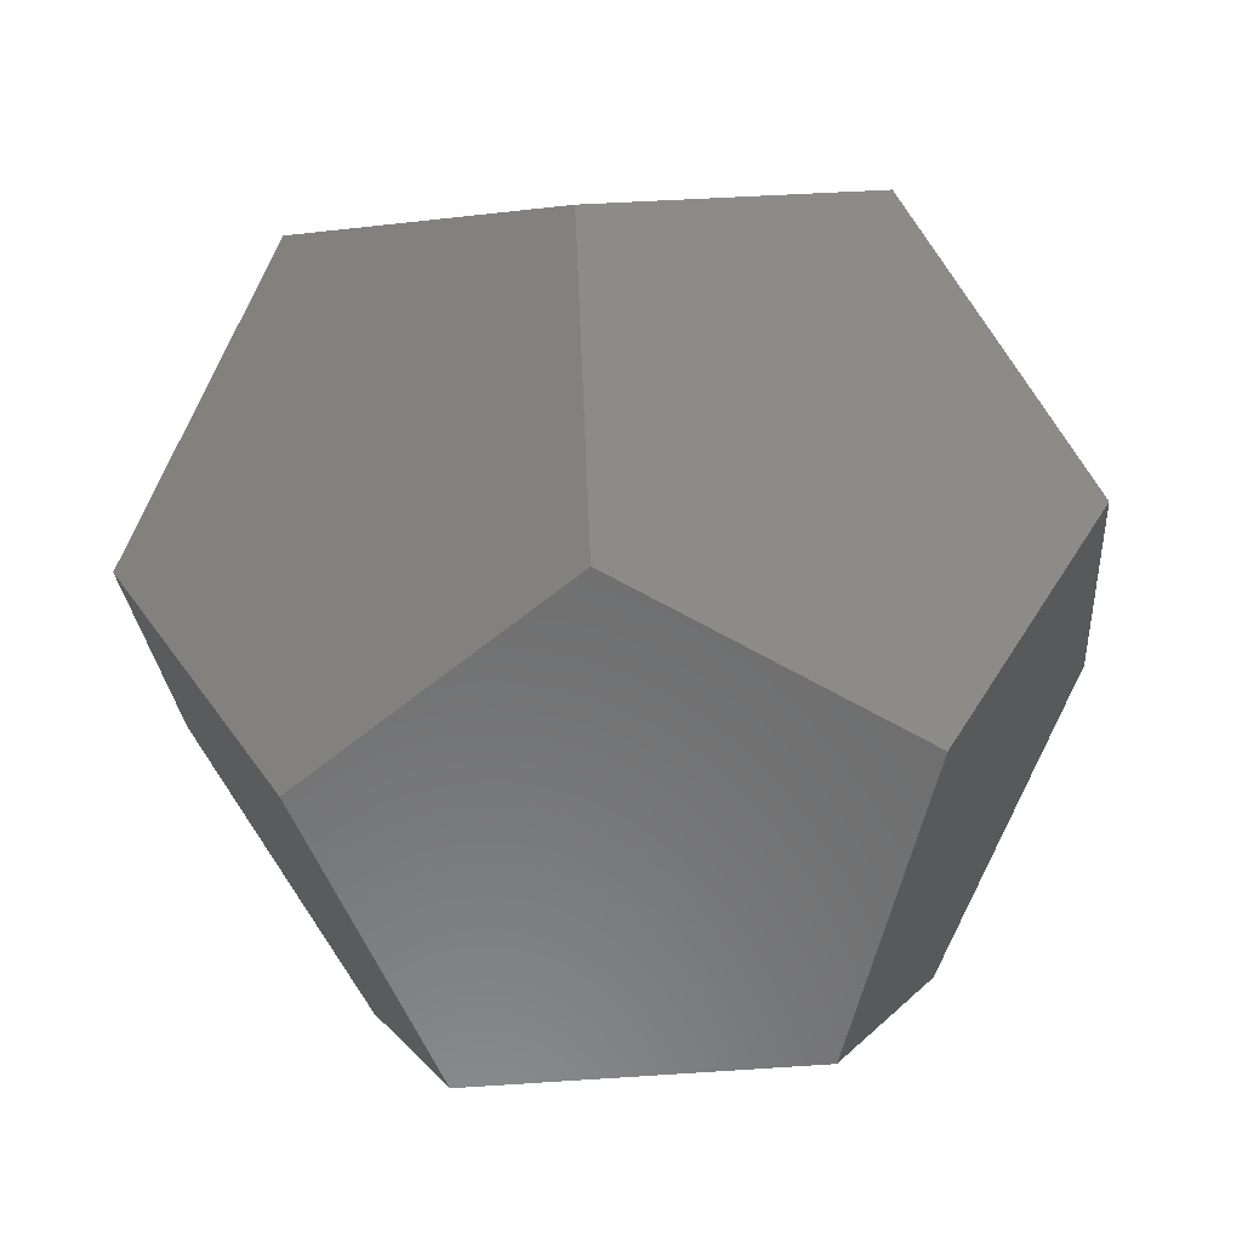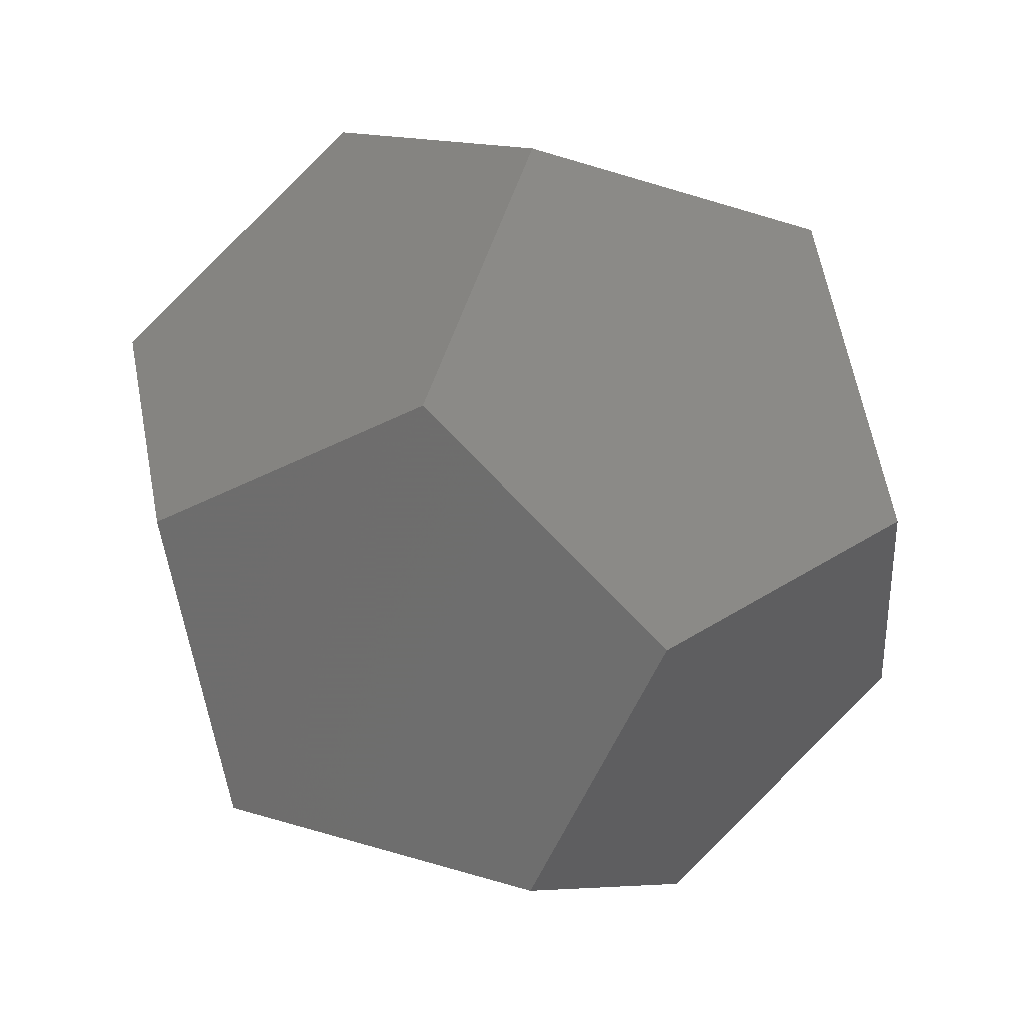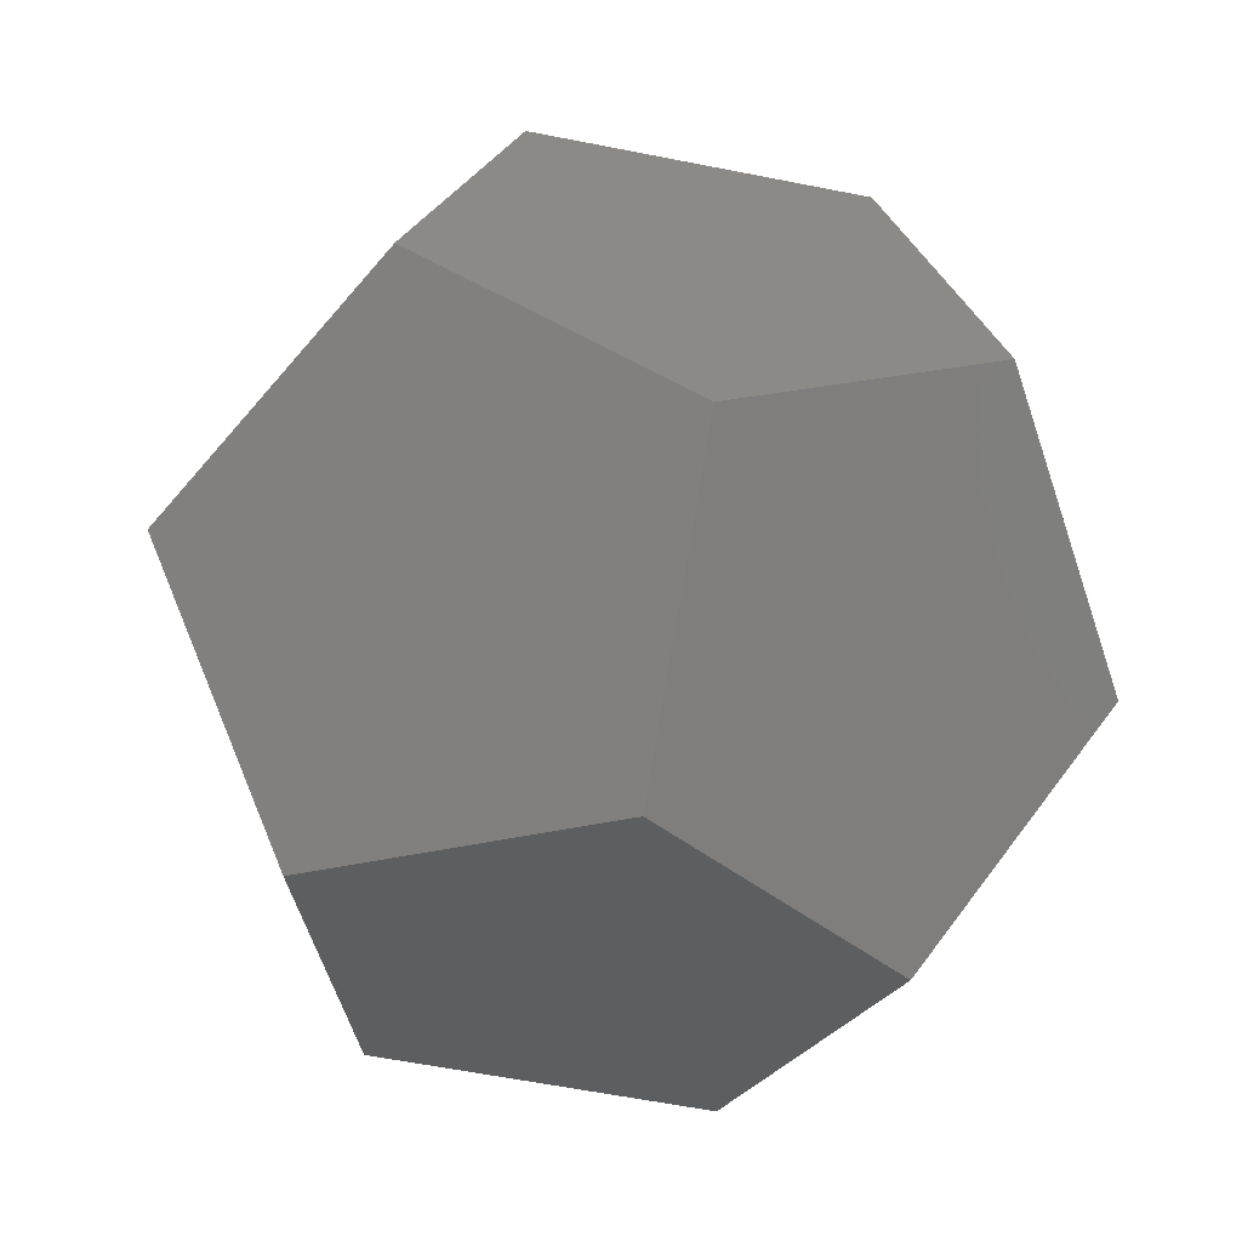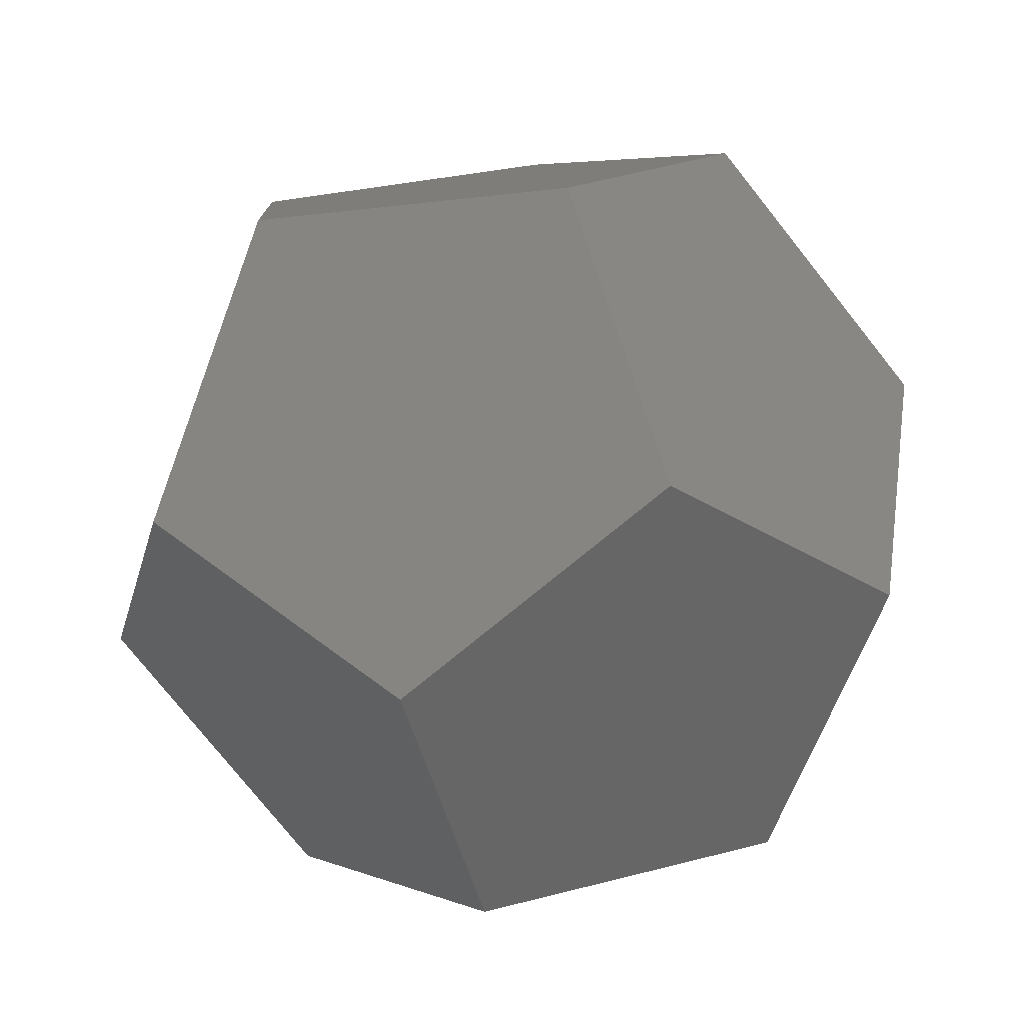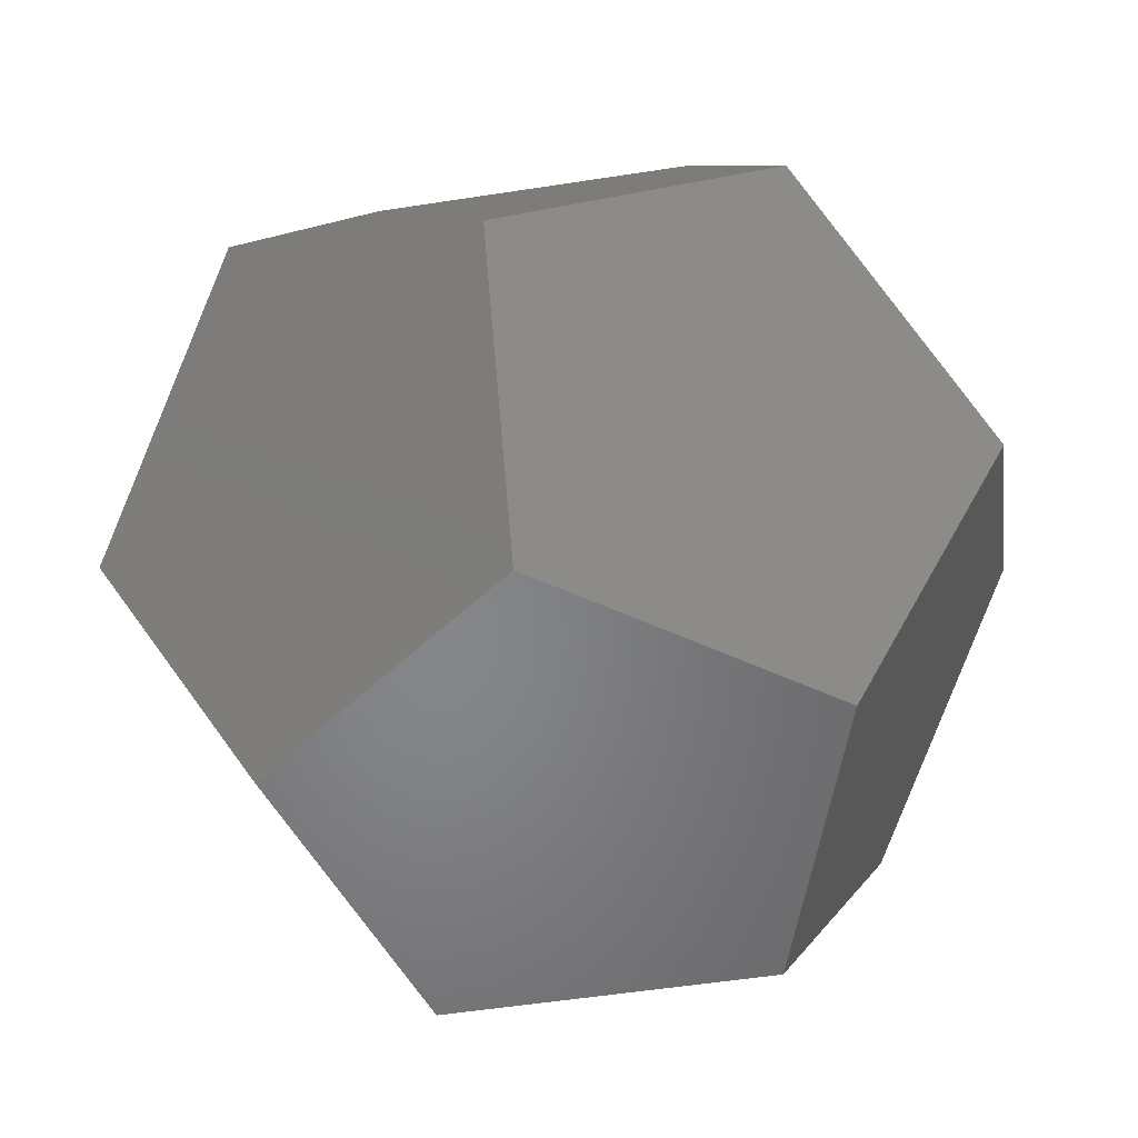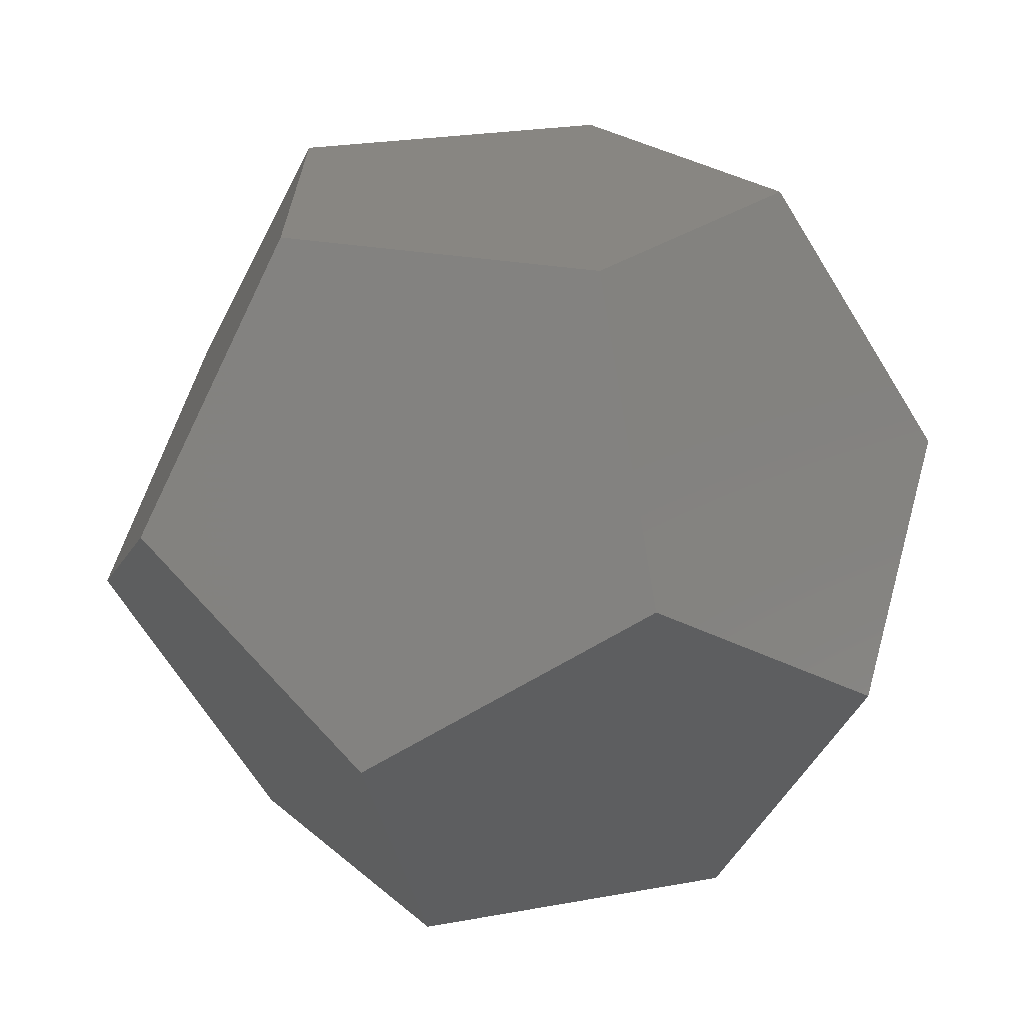
<metadata>
{"format":"stl","ext":"stl","renderer":"f3d","projection":"perspective","resolution":1024,"background":"white","views":[{"elev":-57.9,"azim":112.7,"up":"+Z"},{"elev":74.6,"azim":-103.8,"up":"+Y"},{"elev":-60.1,"azim":-11.5,"up":"+Y"},{"elev":53.9,"azim":39.6,"up":"+Y"},{"elev":-52.9,"azim":45.5,"up":"+Z"},{"elev":23.6,"azim":-161.3,"up":"+Z"}]}
</metadata>
<code>
# stl→obj: 28 verts, 52 faces
v 4.483 6.17 19.6
v -4.104 5.649 20.64
v 4.104 5.649 20.64
v -4.483 6.17 19.6
v 0 11.3 9.344
v 6.641 9.14 13.66
v -6.641 9.14 13.66
v -4.483 -6.17 3.405
v 0 -11.3 13.66
v -6.641 -9.14 9.344
v 4.483 -6.17 3.405
v 6.641 -9.14 9.344
v -4.104 -5.649 2.362
v 4.104 -5.649 2.362
v -10.74 0.7611 11.03
v -10.74 3.491 9.344
v -10.74 -0.7611 11.97
v -6.641 -2.158 20.64
v -10.74 -3.491 13.66
v 10.74 -0.7611 11.97
v 10.74 -3.491 13.66
v 10.74 0.7611 11.03
v 6.641 2.158 2.362
v 10.74 3.491 9.344
v 0 -6.982 20.64
v 0 6.982 2.362
v 6.641 -2.158 20.64
v -6.641 2.158 2.362
f 1 2 3
f 1 4 2
f 5 1 6
f 1 5 4
f 4 5 7
f 8 9 10
f 11 9 8
f 9 11 12
f 13 11 8
f 11 13 14
f 15 7 16
f 7 15 4
f 4 15 17
f 18 4 17
f 4 18 2
f 18 17 19
f 12 20 21
f 20 11 22
f 20 12 11
f 22 23 24
f 11 23 22
f 23 11 14
f 9 18 19
f 18 9 25
f 9 19 10
f 24 5 6
f 23 5 24
f 5 23 26
f 9 27 25
f 9 21 27
f 21 9 12
f 5 16 7
f 28 5 26
f 5 28 16
f 22 6 1
f 6 22 24
f 22 1 20
f 27 1 3
f 1 27 20
f 20 27 21
f 28 15 16
f 8 28 13
f 28 8 15
f 8 17 15
f 10 17 8
f 17 10 19
f 14 26 23
f 13 26 14
f 26 13 28
f 3 25 27
f 2 25 3
f 25 2 18

</code>
